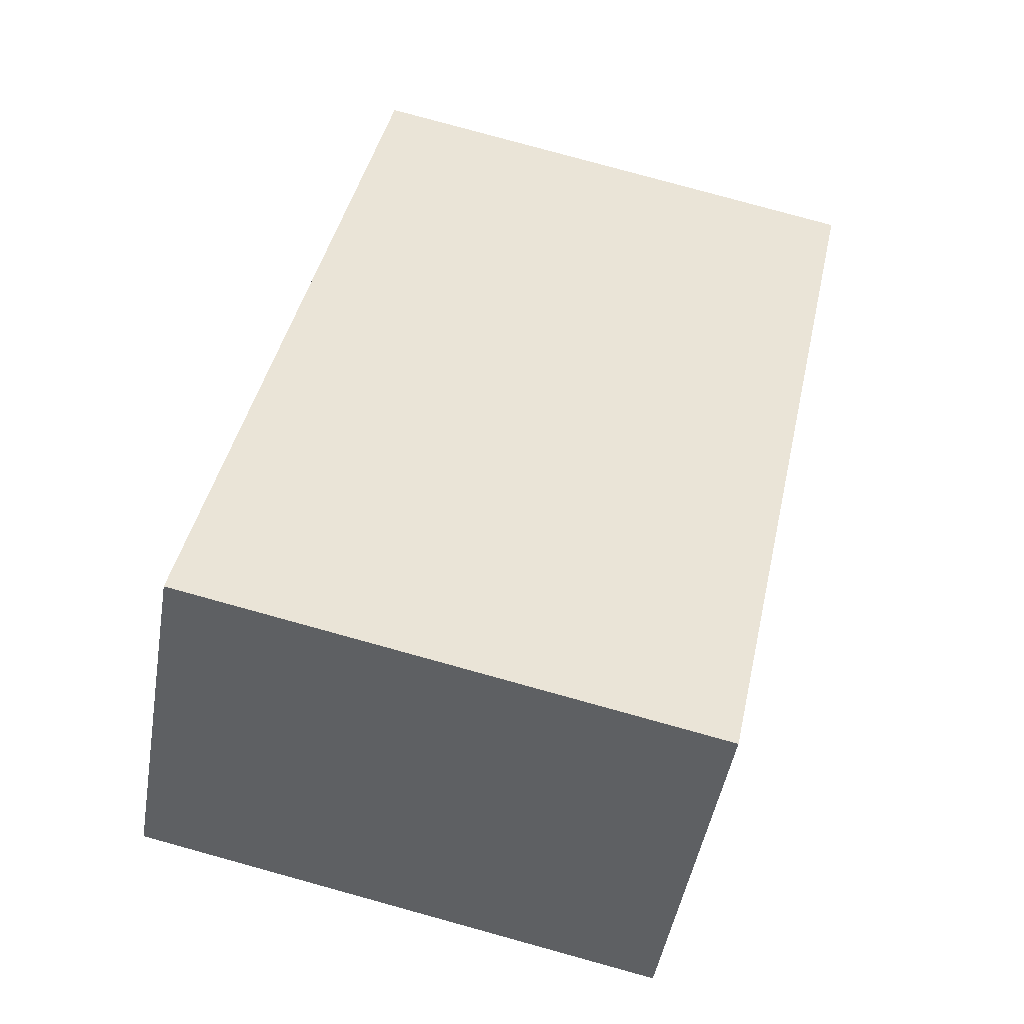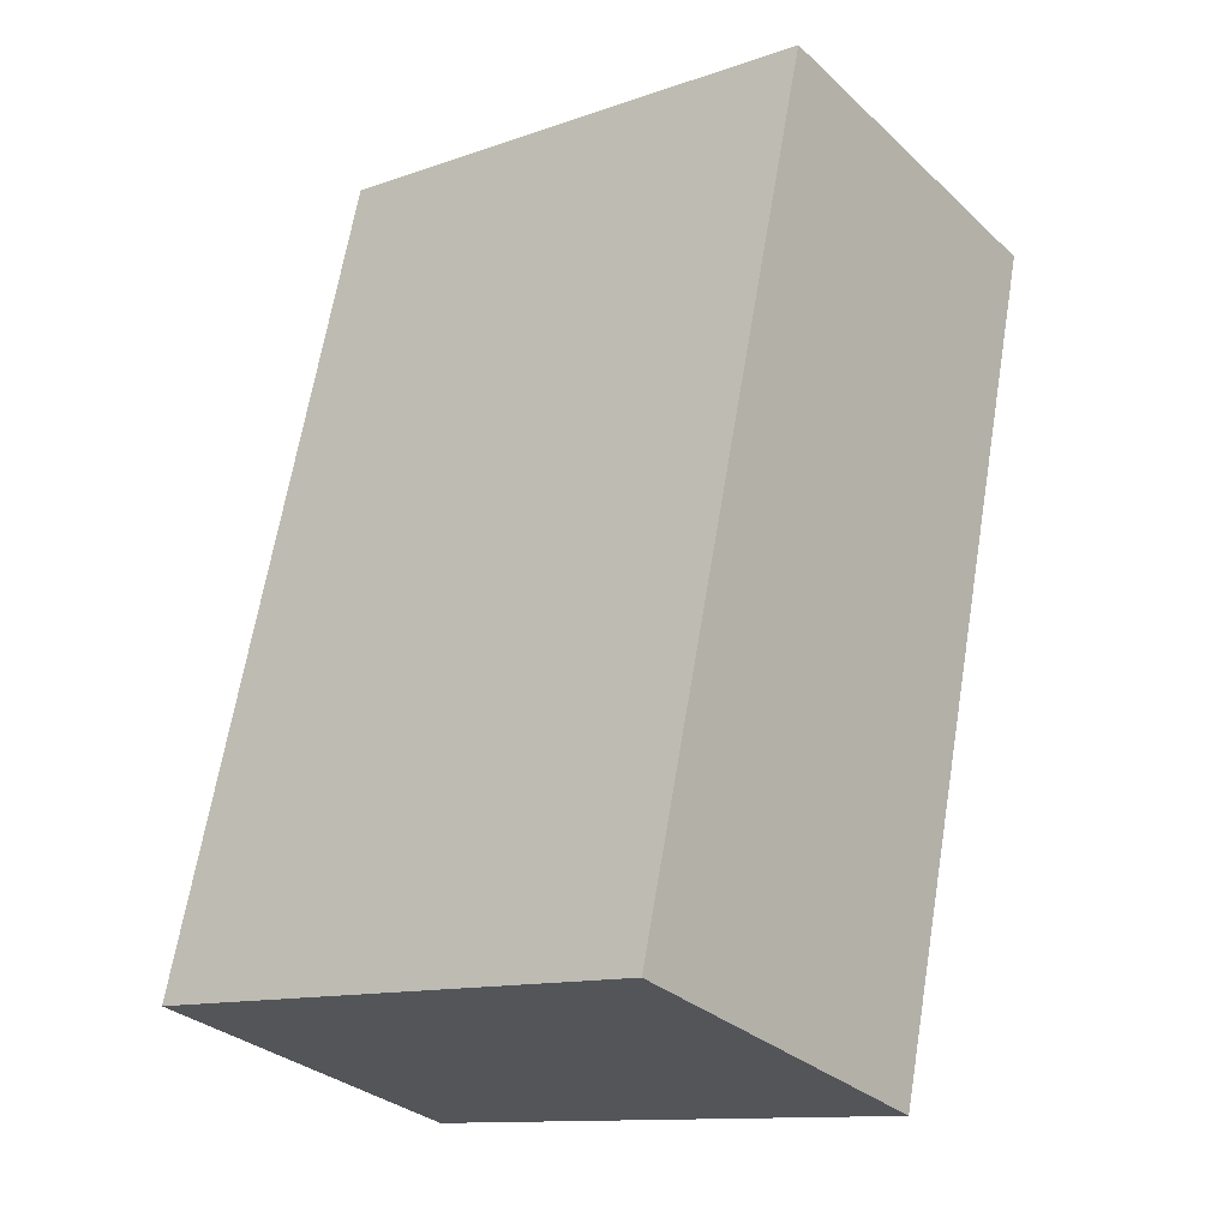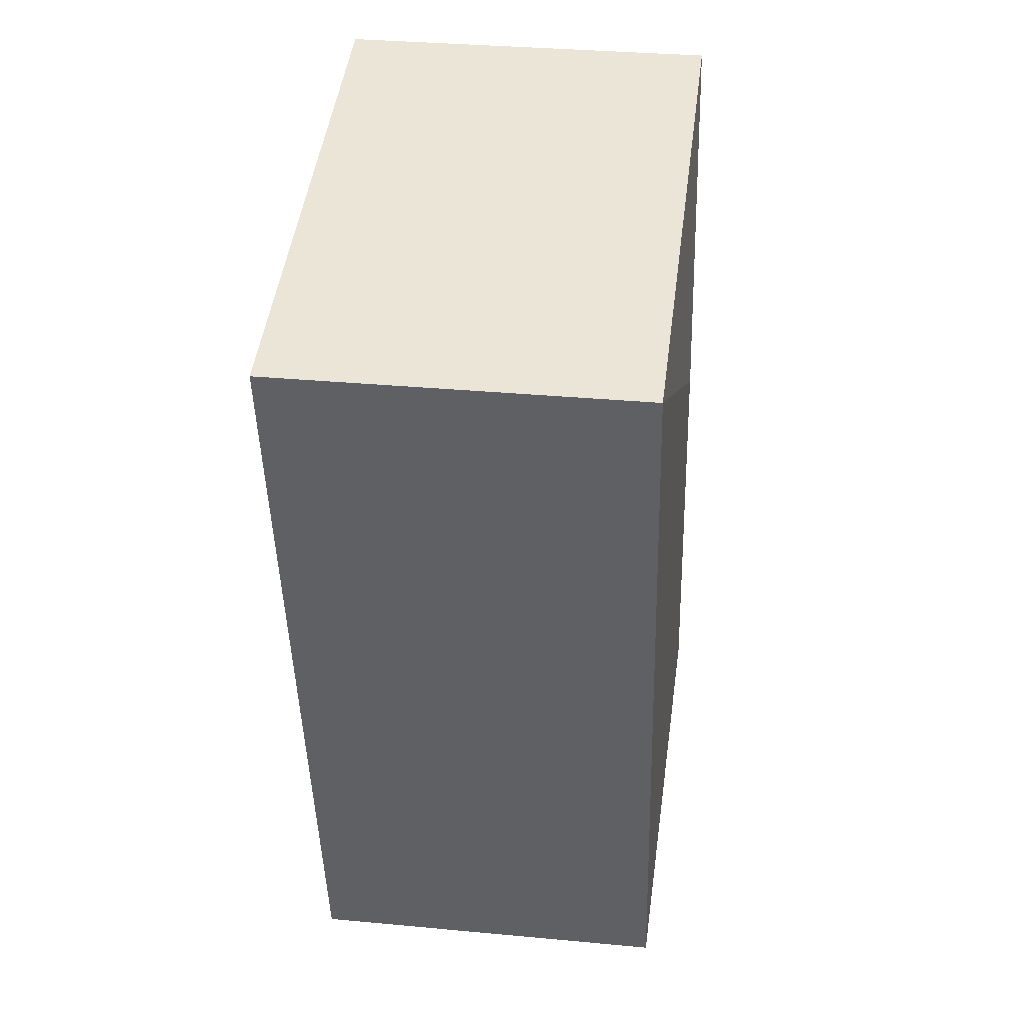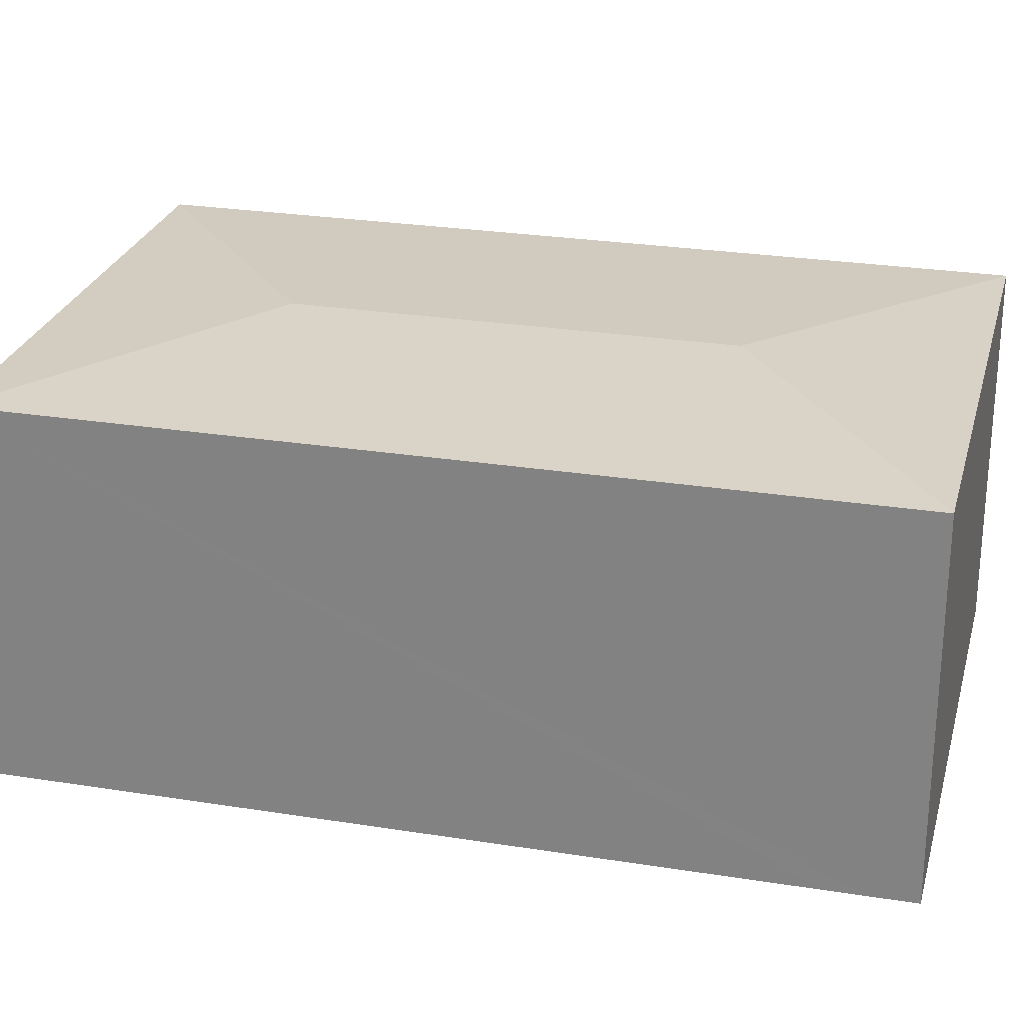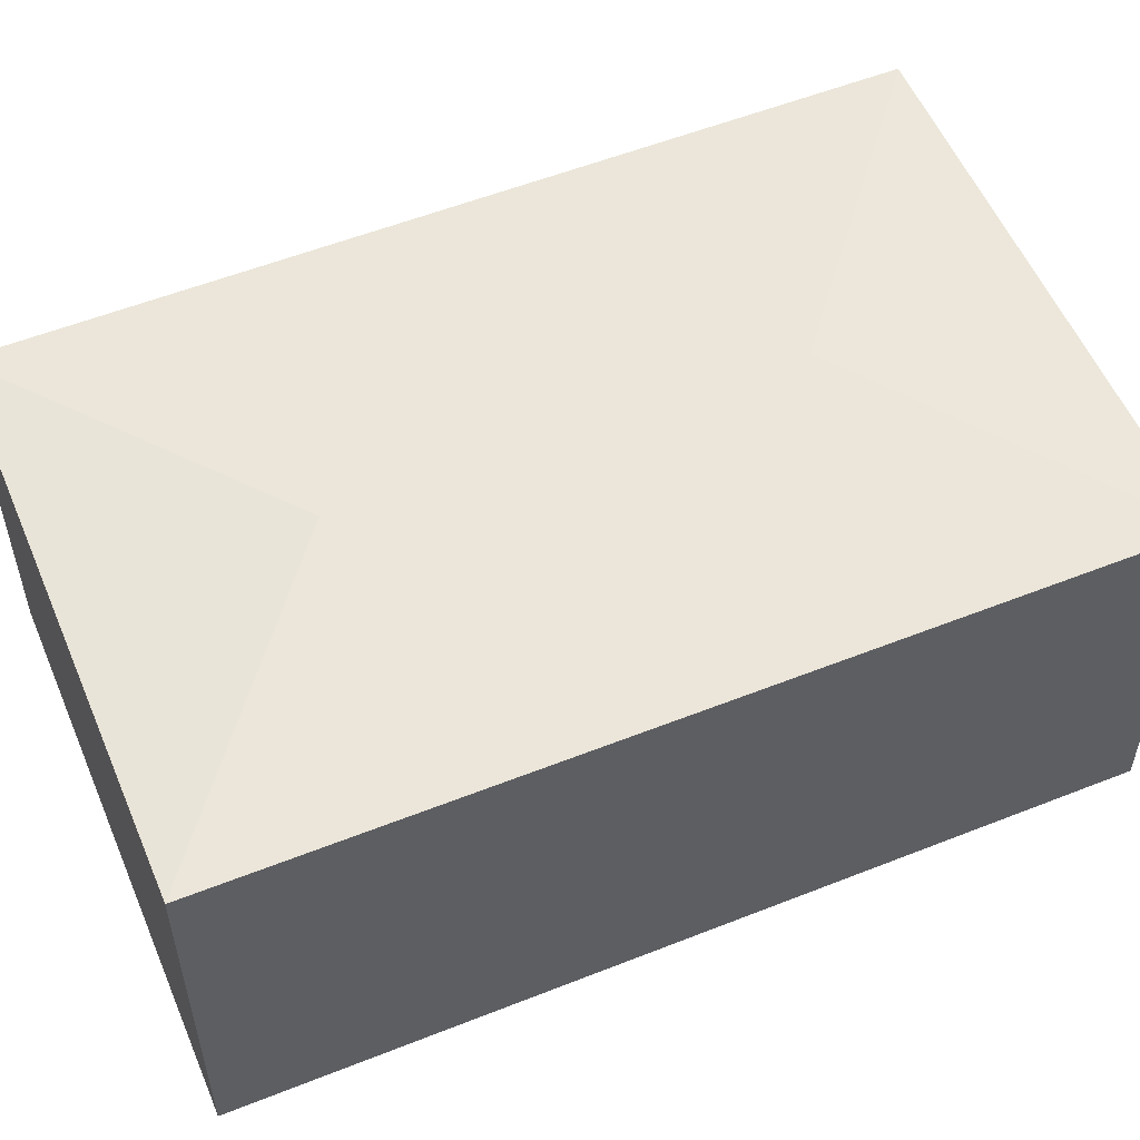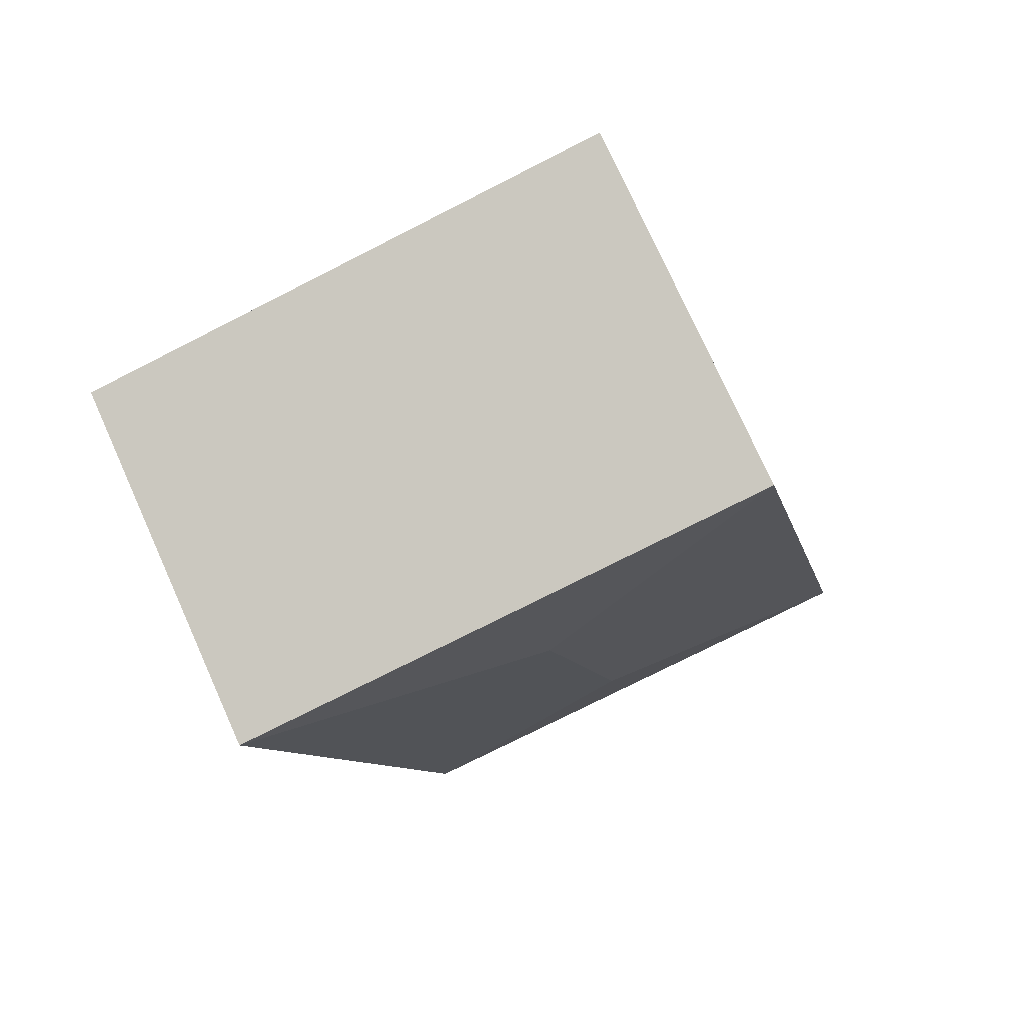
<metadata>
{"format":"obj","ext":"obj","renderer":"f3d","projection":"perspective","resolution":1024,"background":"white","views":[{"elev":-46.7,"azim":-9.5,"up":"+Z"},{"elev":-31.3,"azim":38.0,"up":"+Z"},{"elev":33.4,"azim":97.3,"up":"+Z"},{"elev":26.1,"azim":116.3,"up":"+Y"},{"elev":55.3,"azim":79.4,"up":"+Y"},{"elev":76.3,"azim":155.8,"up":"+Z"}]}
</metadata>
<code>
v  8.494 17.5 39.52
v  8.006 17.5 37.37
v  8.469 17.5 39.53
v  18.85 18.09 26.86
v  0.548 17.5 2.558
v  14.66 18.09 7.301
v  33.49 17.5 34.16
v  25.87 17.5 -1.541
v  33.52 17.5 34.16
v  25.5 17.5 -3.257
v  25.05 17.5 -5.367
v  25.02 17.5 -5.362
v  4.242 17.5 -0.909
v  0.982 17.5 -0.21
v  0.025 17.5 -0.005
v  0 17.5 1.071e-15
v  25.05 3.286e-16 -5.367
v  25.5 1.994e-16 -3.257
v  25.87 9.436e-17 -1.541
v  33.52 -2.092e-15 34.16
v  25.02 3.283e-16 -5.362
v  4.242 5.566e-17 -0.909
v  0 0 0
v  0.982 1.286e-17 -0.21
v  0.025 3.062e-19 -0.005
v  0.548 -1.566e-16 2.558
v  8.006 -2.288e-15 37.37
v  8.469 -2.42e-15 39.53
v  8.494 -2.42e-15 39.52
v  33.49 -2.092e-15 34.16
g defaultobject
f 1 2 3
f 2 1 4
f 2 4 5
f 5 4 6
f 1 7 4
f 8 7 9
f 7 8 4
f 4 8 6
f 6 8 10
f 6 10 11
f 6 11 12
f 13 6 12
f 6 13 14
f 6 14 15
f 5 15 16
f 15 5 6
f 10 17 11
f 17 10 8
f 17 8 9
f 17 9 18
f 18 9 19
f 19 9 20
f 17 12 11
f 12 17 13
f 13 17 21
f 13 21 22
f 13 22 14
f 14 22 15
f 15 22 16
f 16 22 23
f 23 22 24
f 23 24 25
f 23 5 16
f 5 23 2
f 2 23 26
f 2 26 27
f 2 27 3
f 3 27 28
f 28 1 3
f 1 28 7
f 7 28 29
f 7 29 30
f 7 30 9
f 9 30 20
f 27 29 28
f 29 27 30
f 30 27 26
f 30 26 20
f 20 26 19
f 19 26 23
f 19 23 18
f 18 23 25
f 18 25 24
f 18 24 22
f 18 22 21
f 18 21 17

</code>
